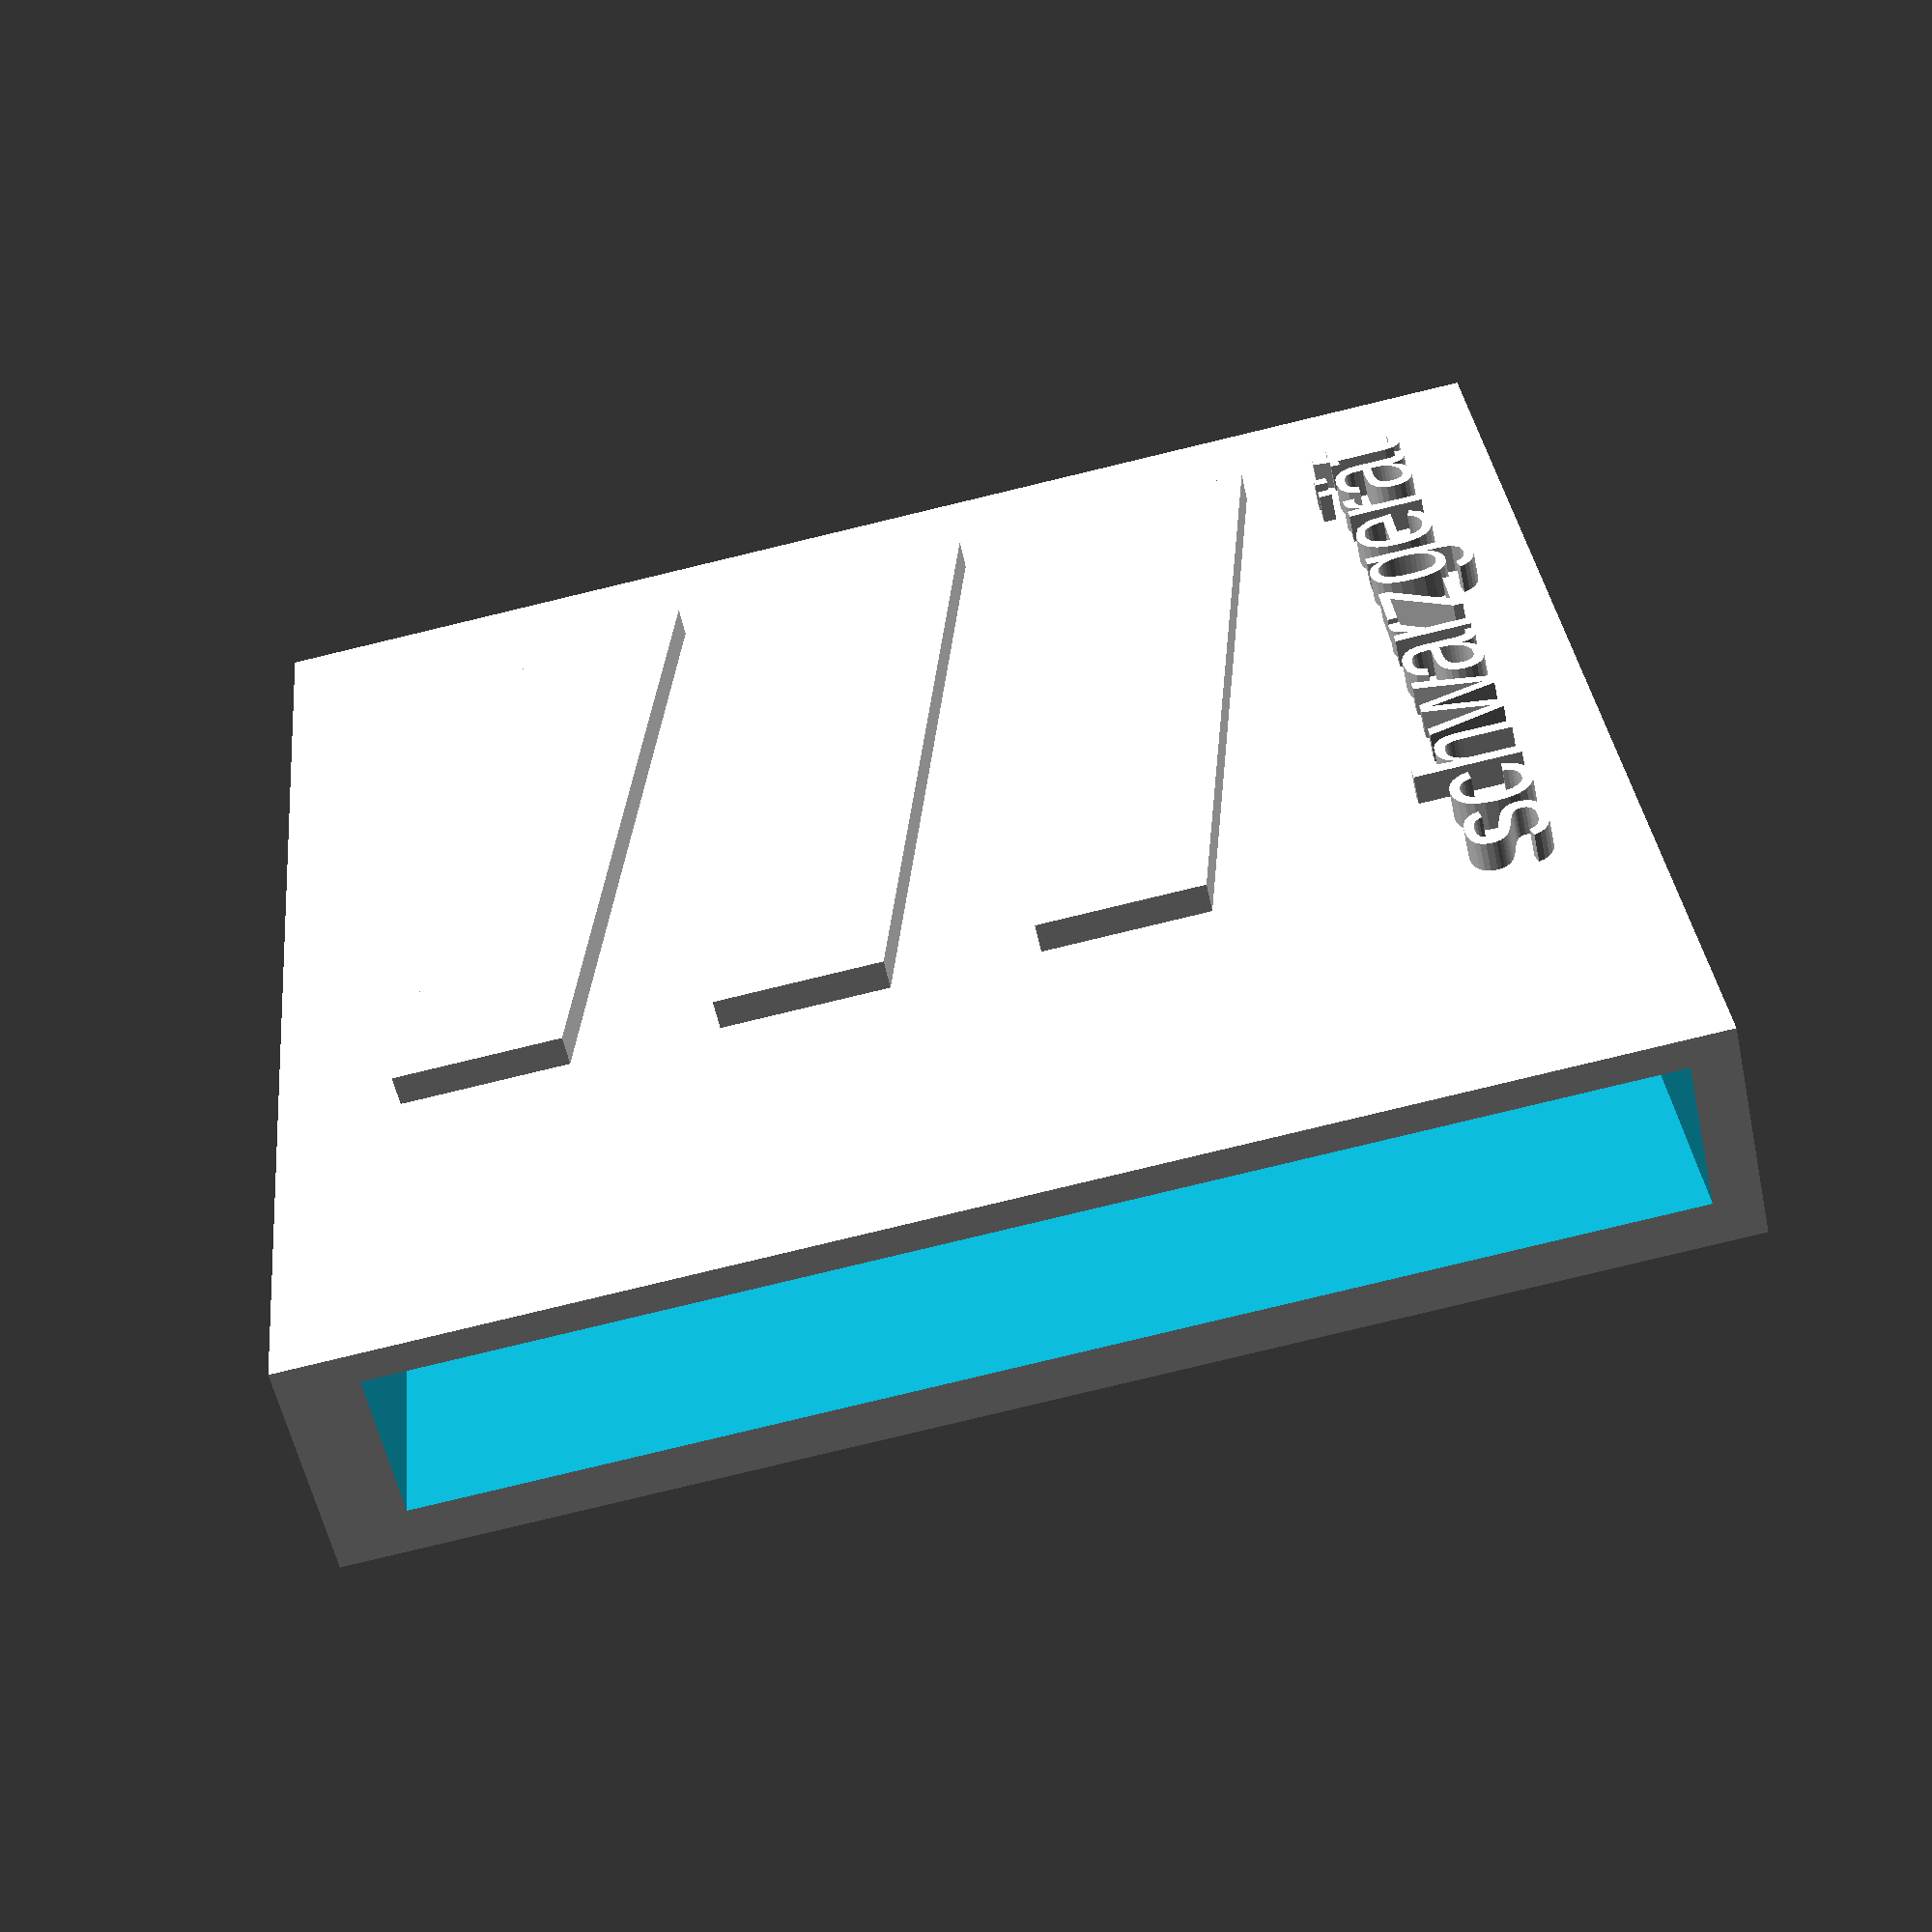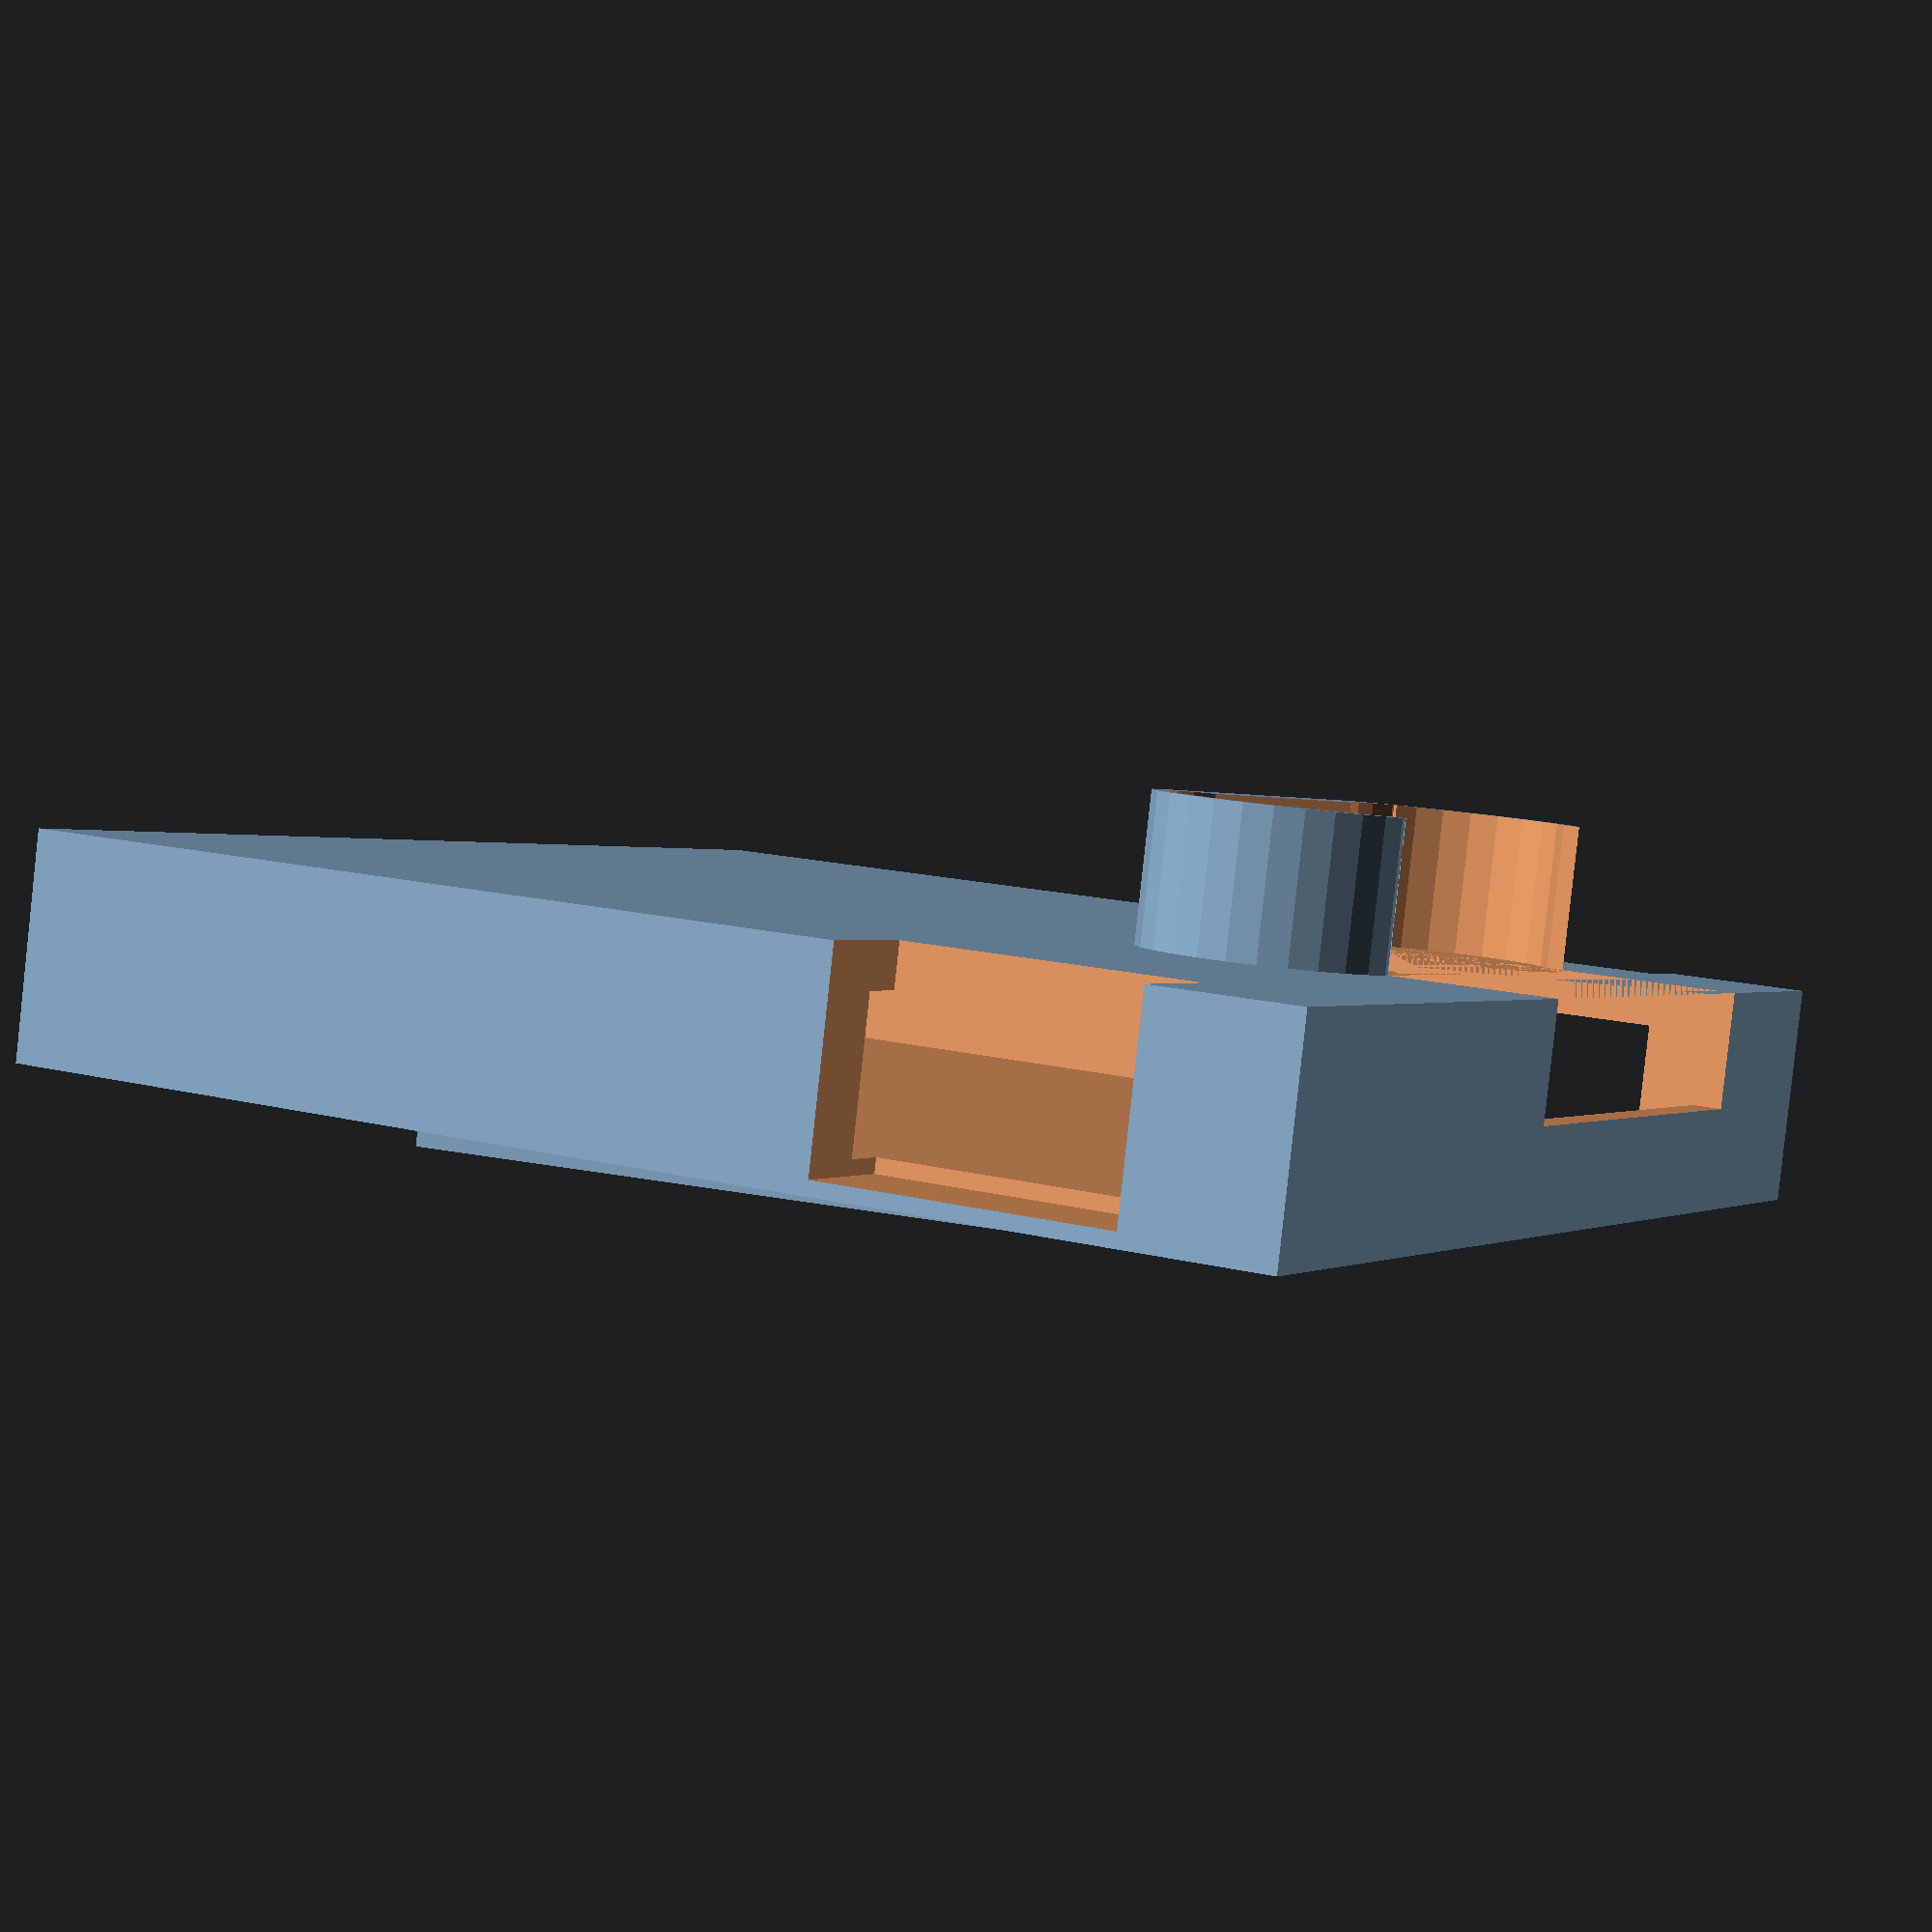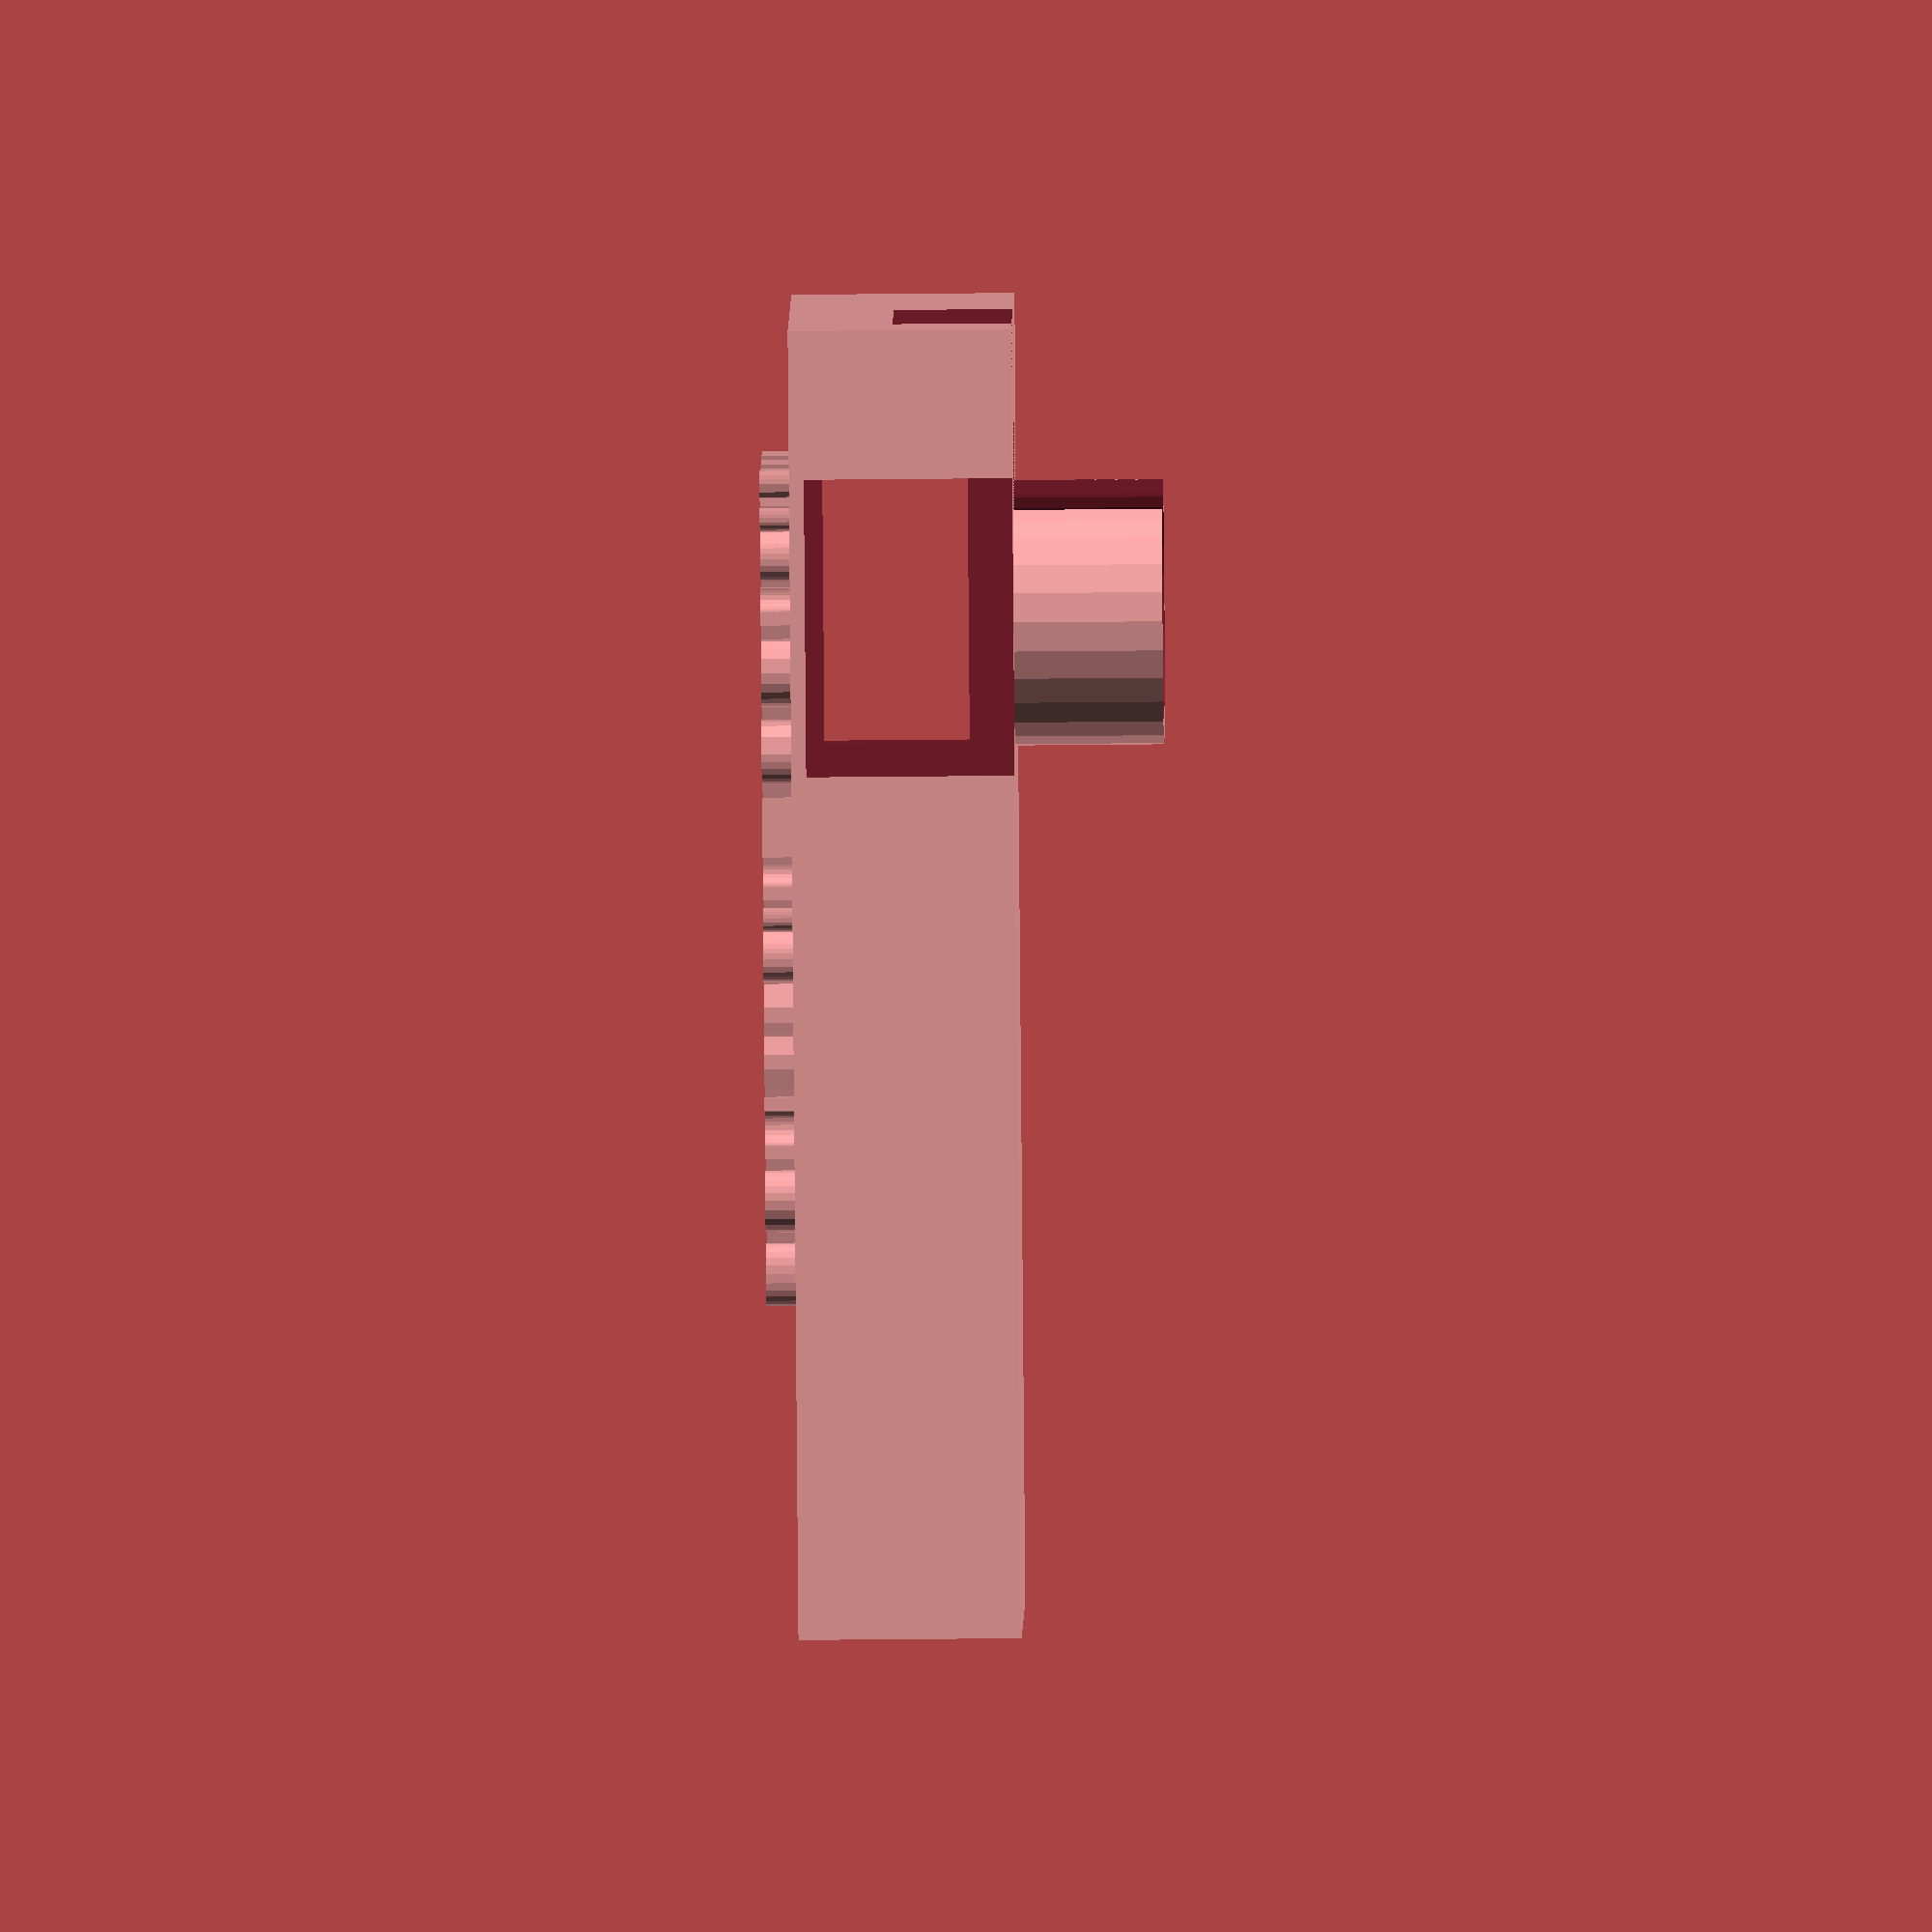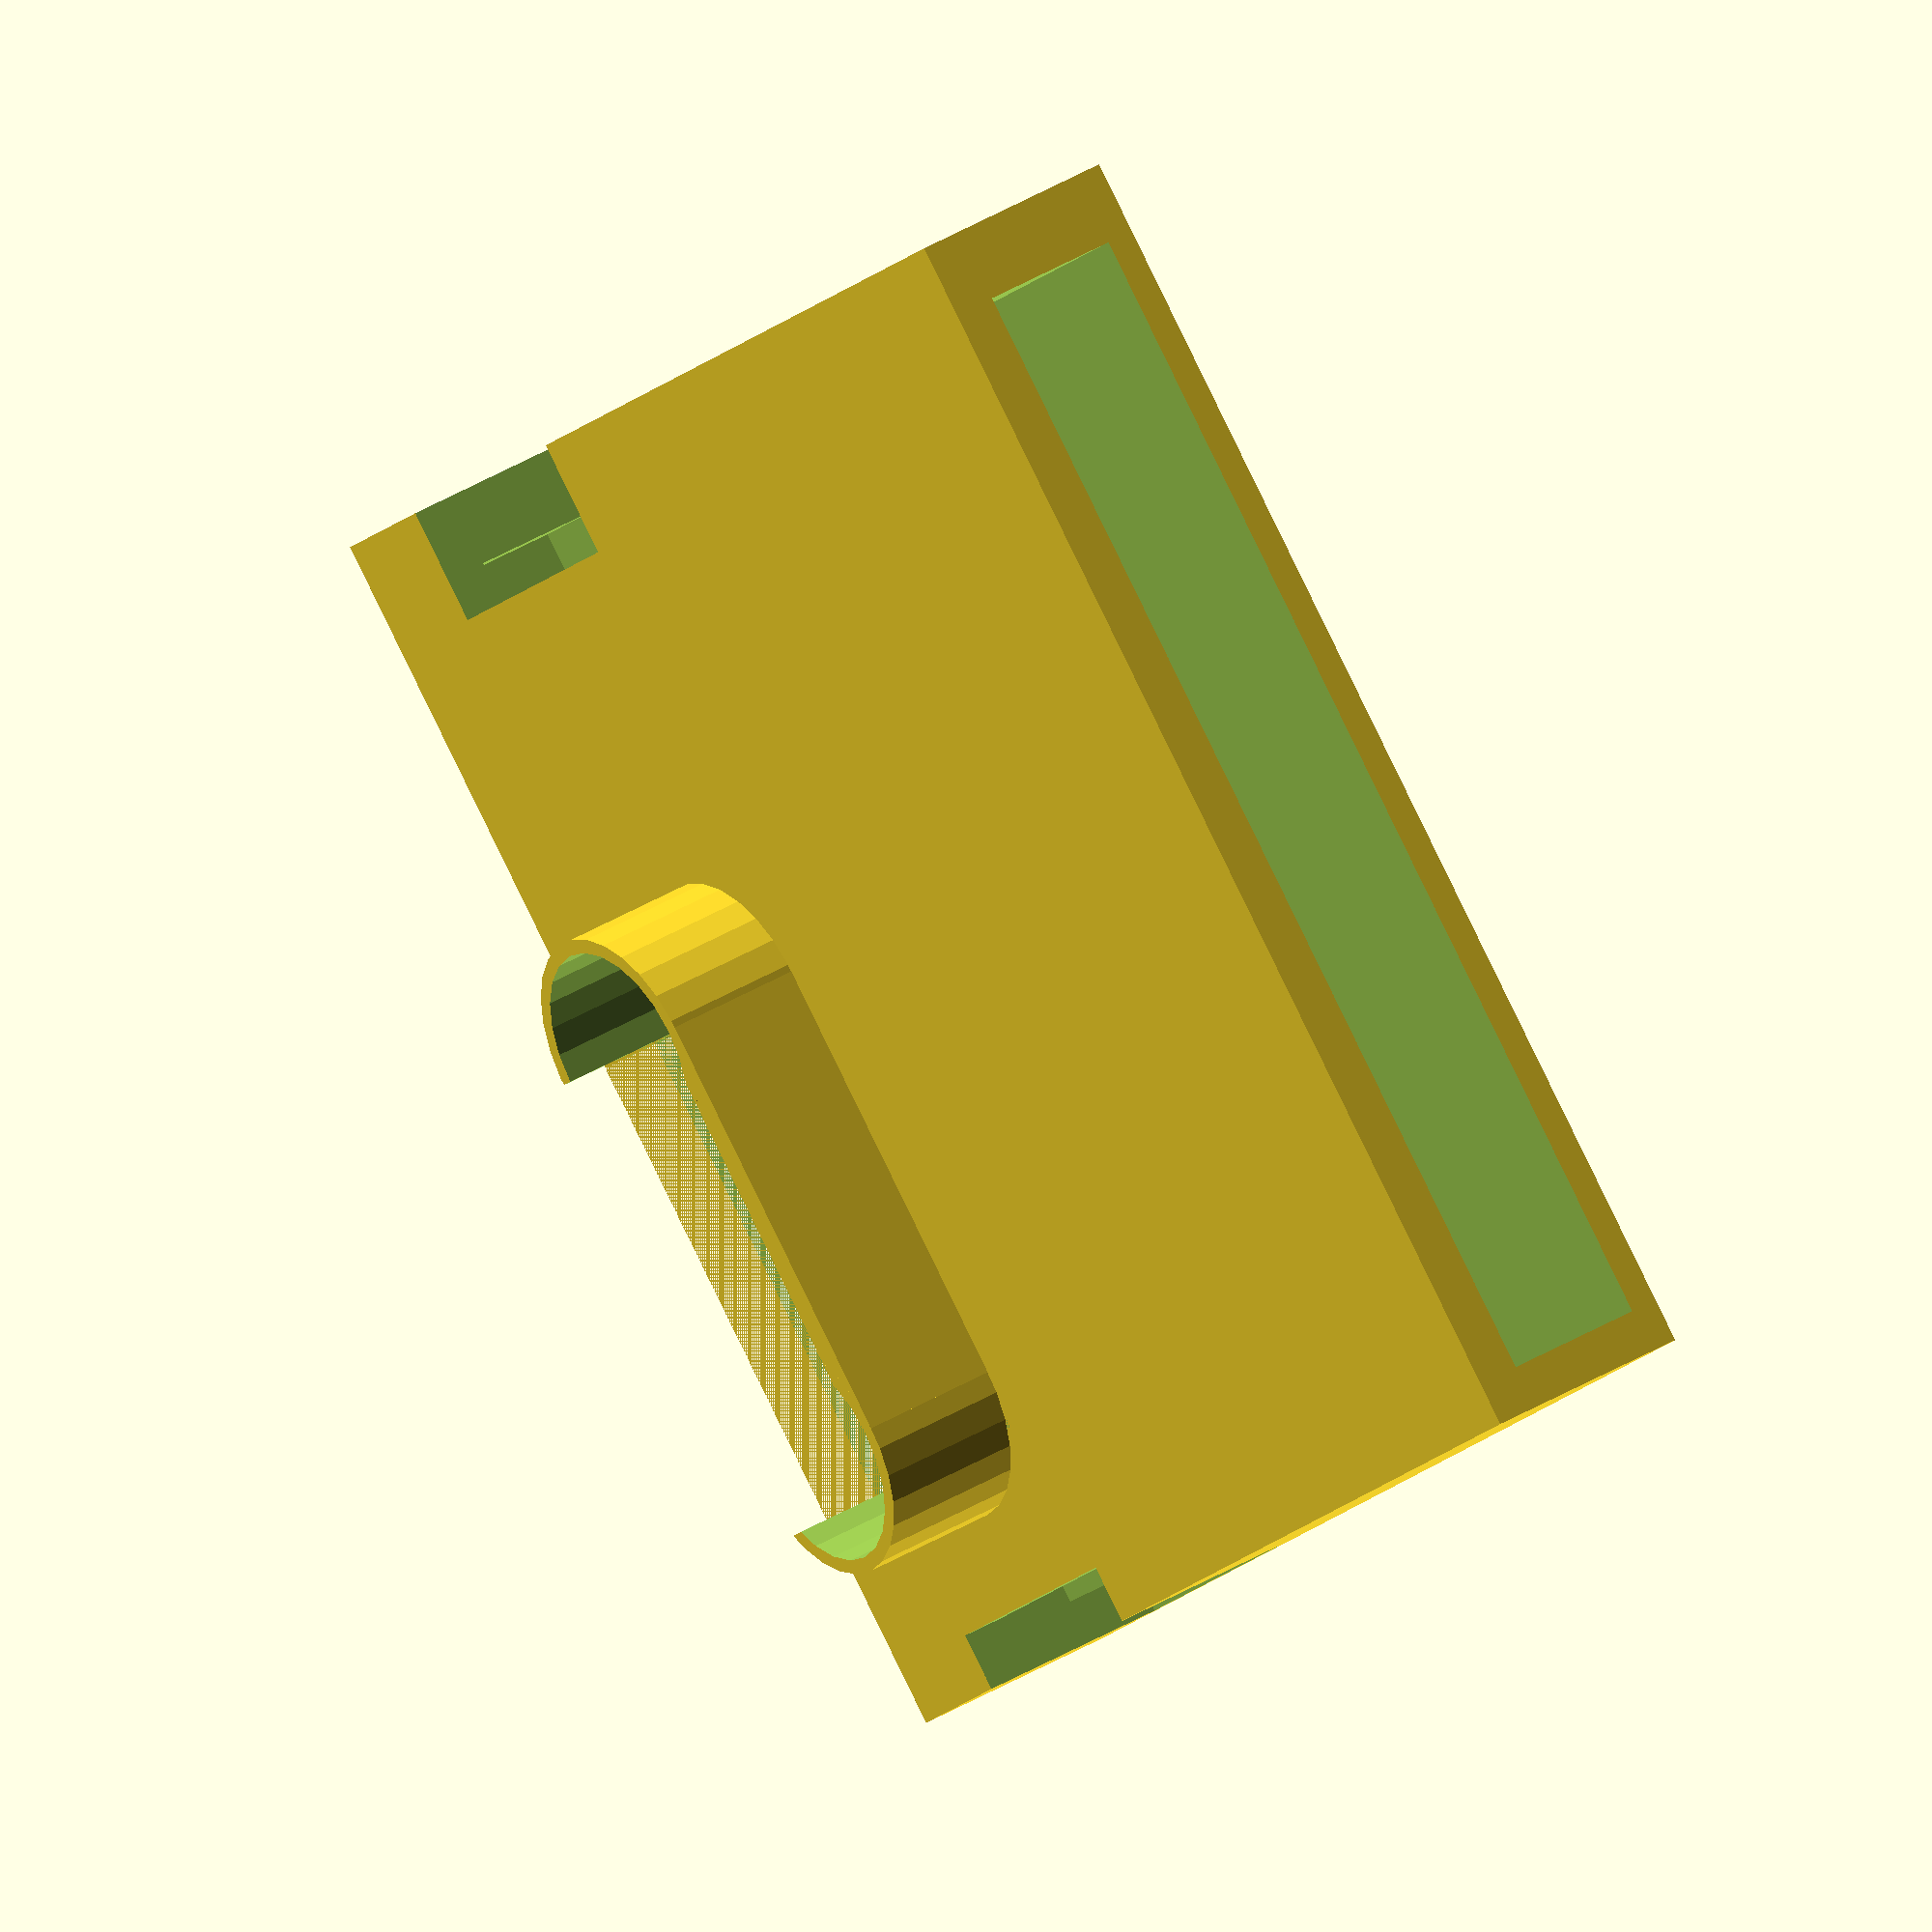
<openscad>
// through-plug + cable box for back of caselabs T10

s=8.5;
t=10;
w=88;
h=88;
zh=15;
difference(){
    translate([-w/2, -20, -zh]){
        cube([w, h, zh]);
    }
    union(){
        // main cavity, closed bottom
        translate([-(w-10)/2, -18, -(zh -2)]){
            cube([w - 8, h, zh - 5]);
        }
        // inlet on left side
        translate([40, -10, -(zh - 1)]){
            cube([10, 20, zh]);
        }
        // inlet on right side
        translate([-46, -10, -(zh - 1)]){
            cube([10, 20, zh]);
        }
        // area intersecting with plug
        translate([-5, -25, -8]){
            cube([34, 33, 8]);
        }
    }
}
translate([28, -10, -15])
    rotate([0, 180, 0])
        linear_extrude(2)
            text("III", font="Liberation Sans:style=Bold Italic", size=55);
translate([38, 46, -15])
    rotate([180, 0, 270])
        linear_extrude(2)
            text("schwarzgerät", size=7);
// round element (plug)
difference(){
    union(){
        translate([-5, 0, 0]){
            cylinder(t, s, s);
        }
        translate([-5, -s , 0]){
          cube([30, s*2, t]);
        }
        translate([25, 0, 0]){
          cylinder(t, s, s);
        }
    }
    union(){
        translate([-5, 0, 0]){
            cylinder(15, s - 1, s- 1);
        }
        translate([-5, -12.5, 0]){
            cube([34, s*2 + 2, 35]);
        }
        translate([25, 0, 0]){
            cylinder(15, s - 1, s - 1);
        }
    }
}

</openscad>
<views>
elev=56.8 azim=185.8 roll=192.2 proj=p view=wireframe
elev=266.4 azim=117.7 roll=186.2 proj=p view=wireframe
elev=69.5 azim=108.9 roll=270.5 proj=o view=solid
elev=142.7 azim=224.9 roll=128.4 proj=o view=solid
</views>
